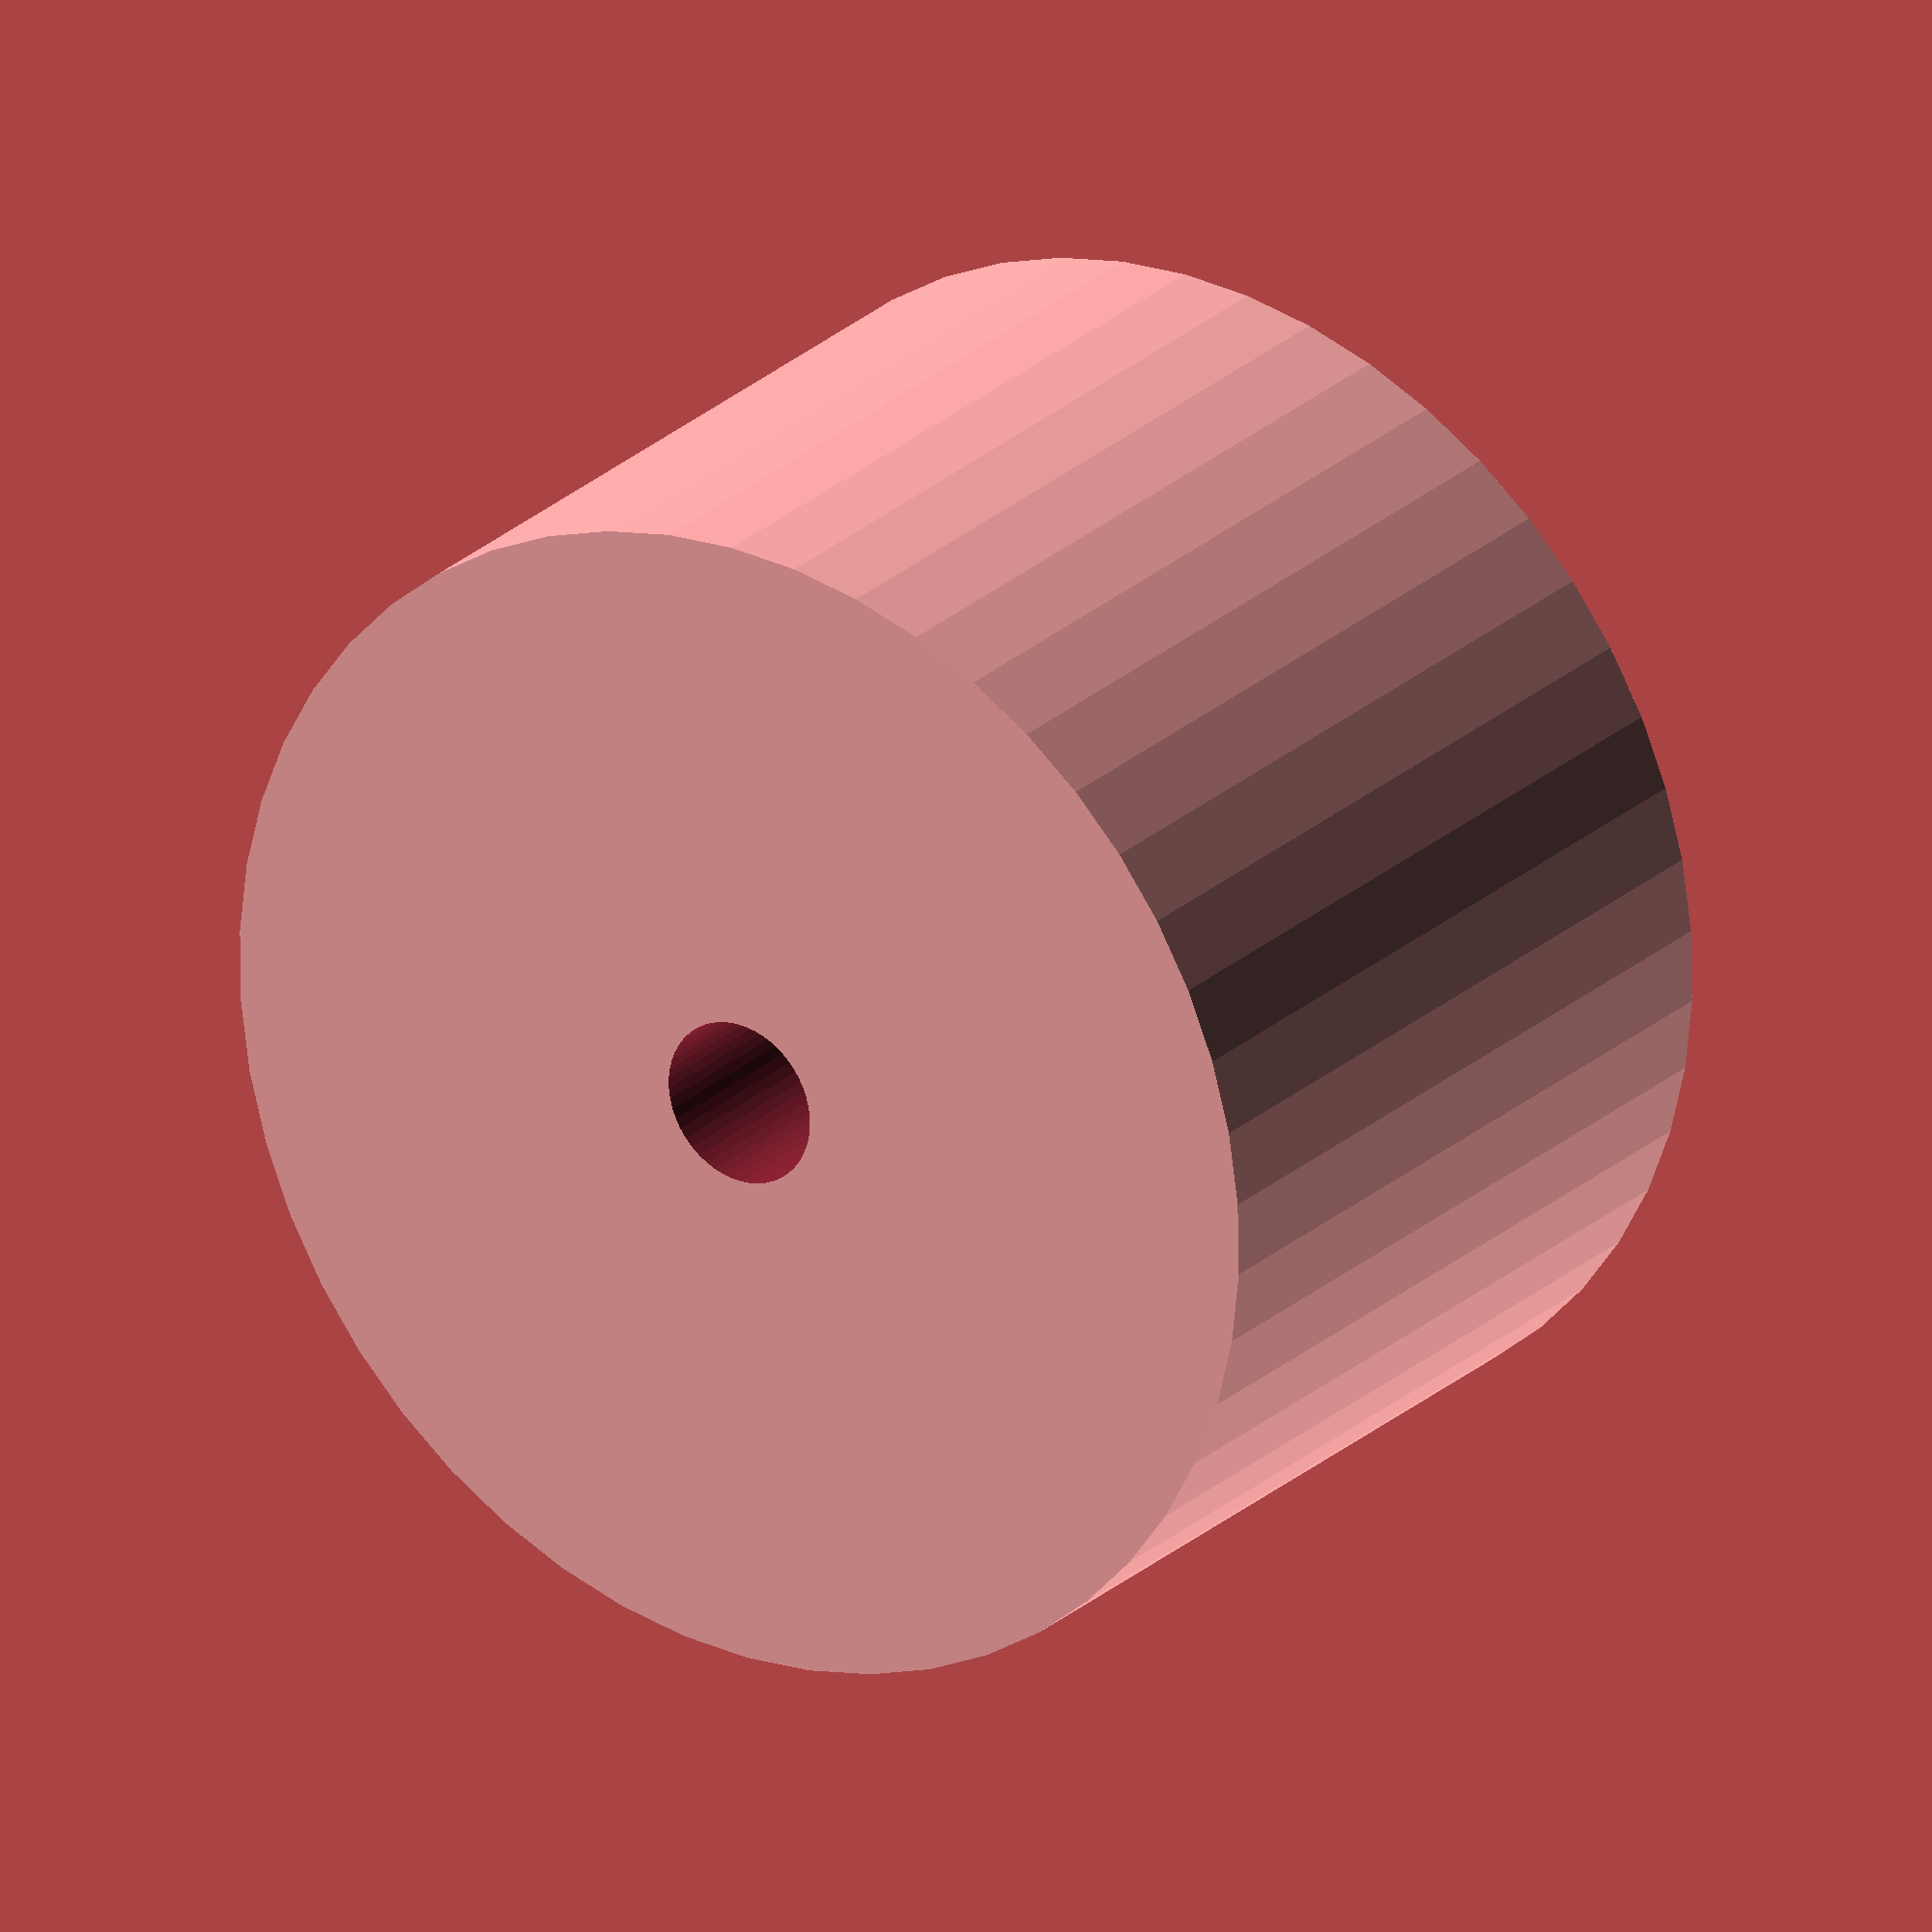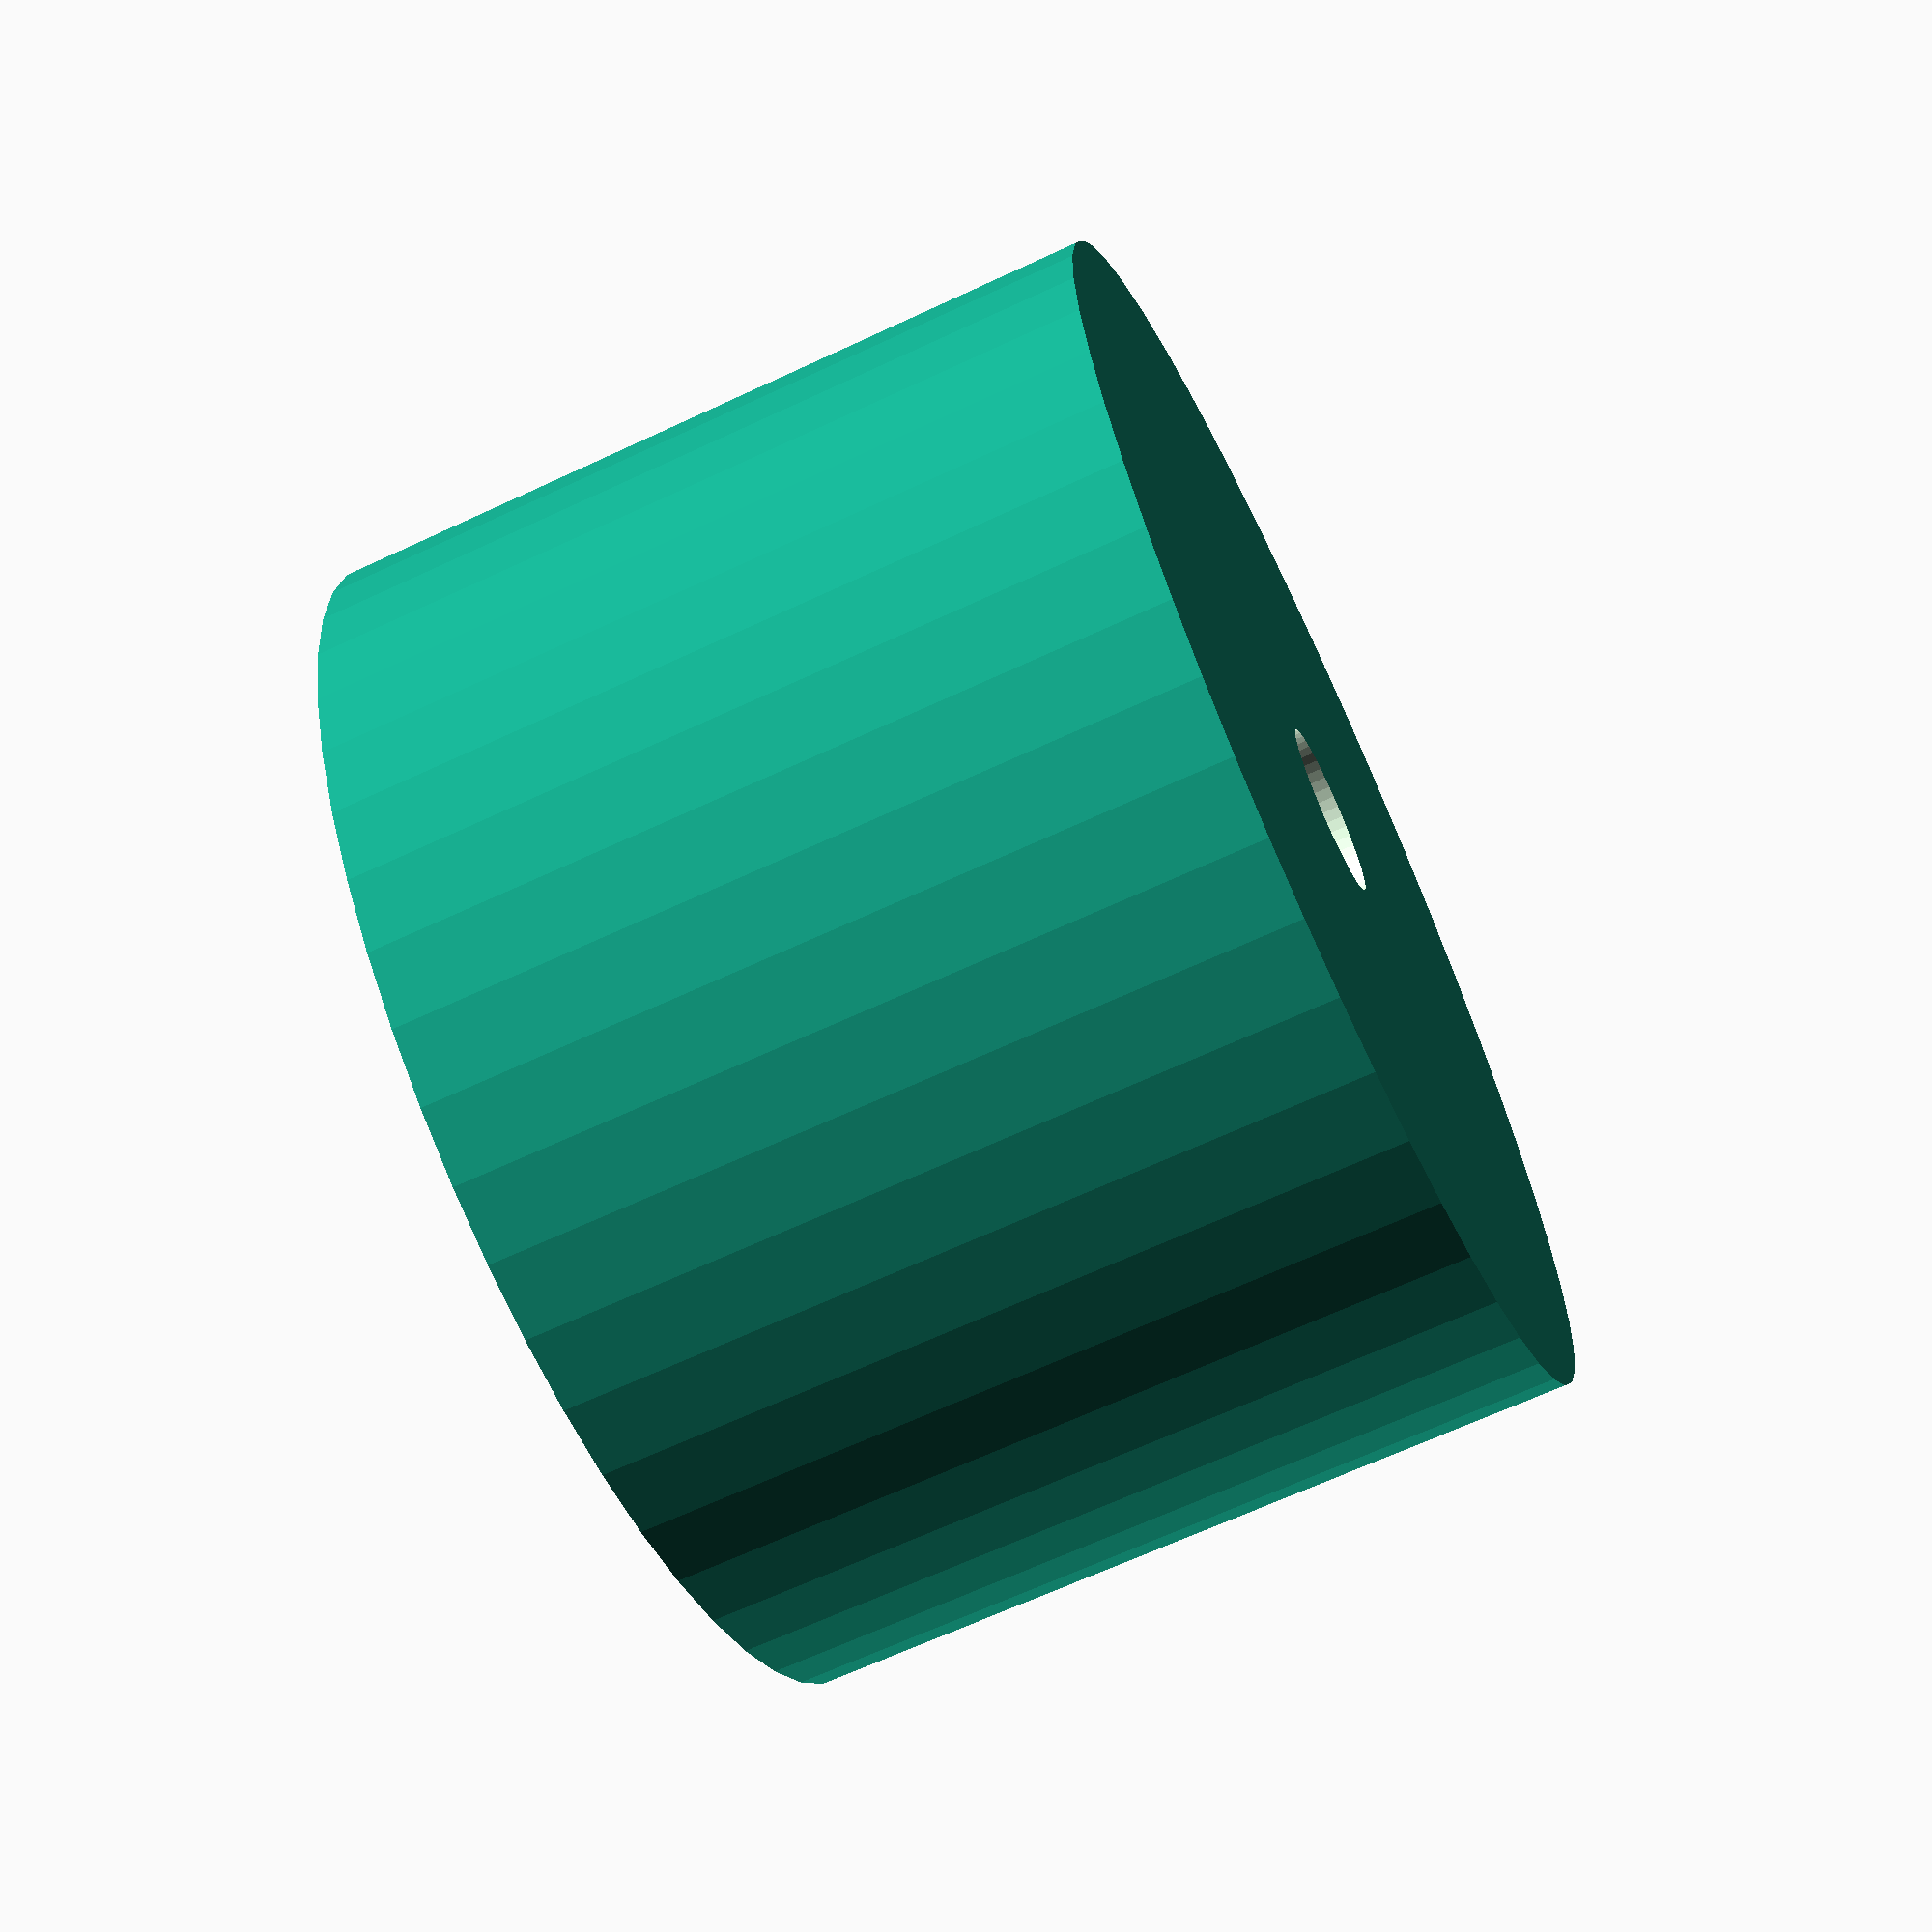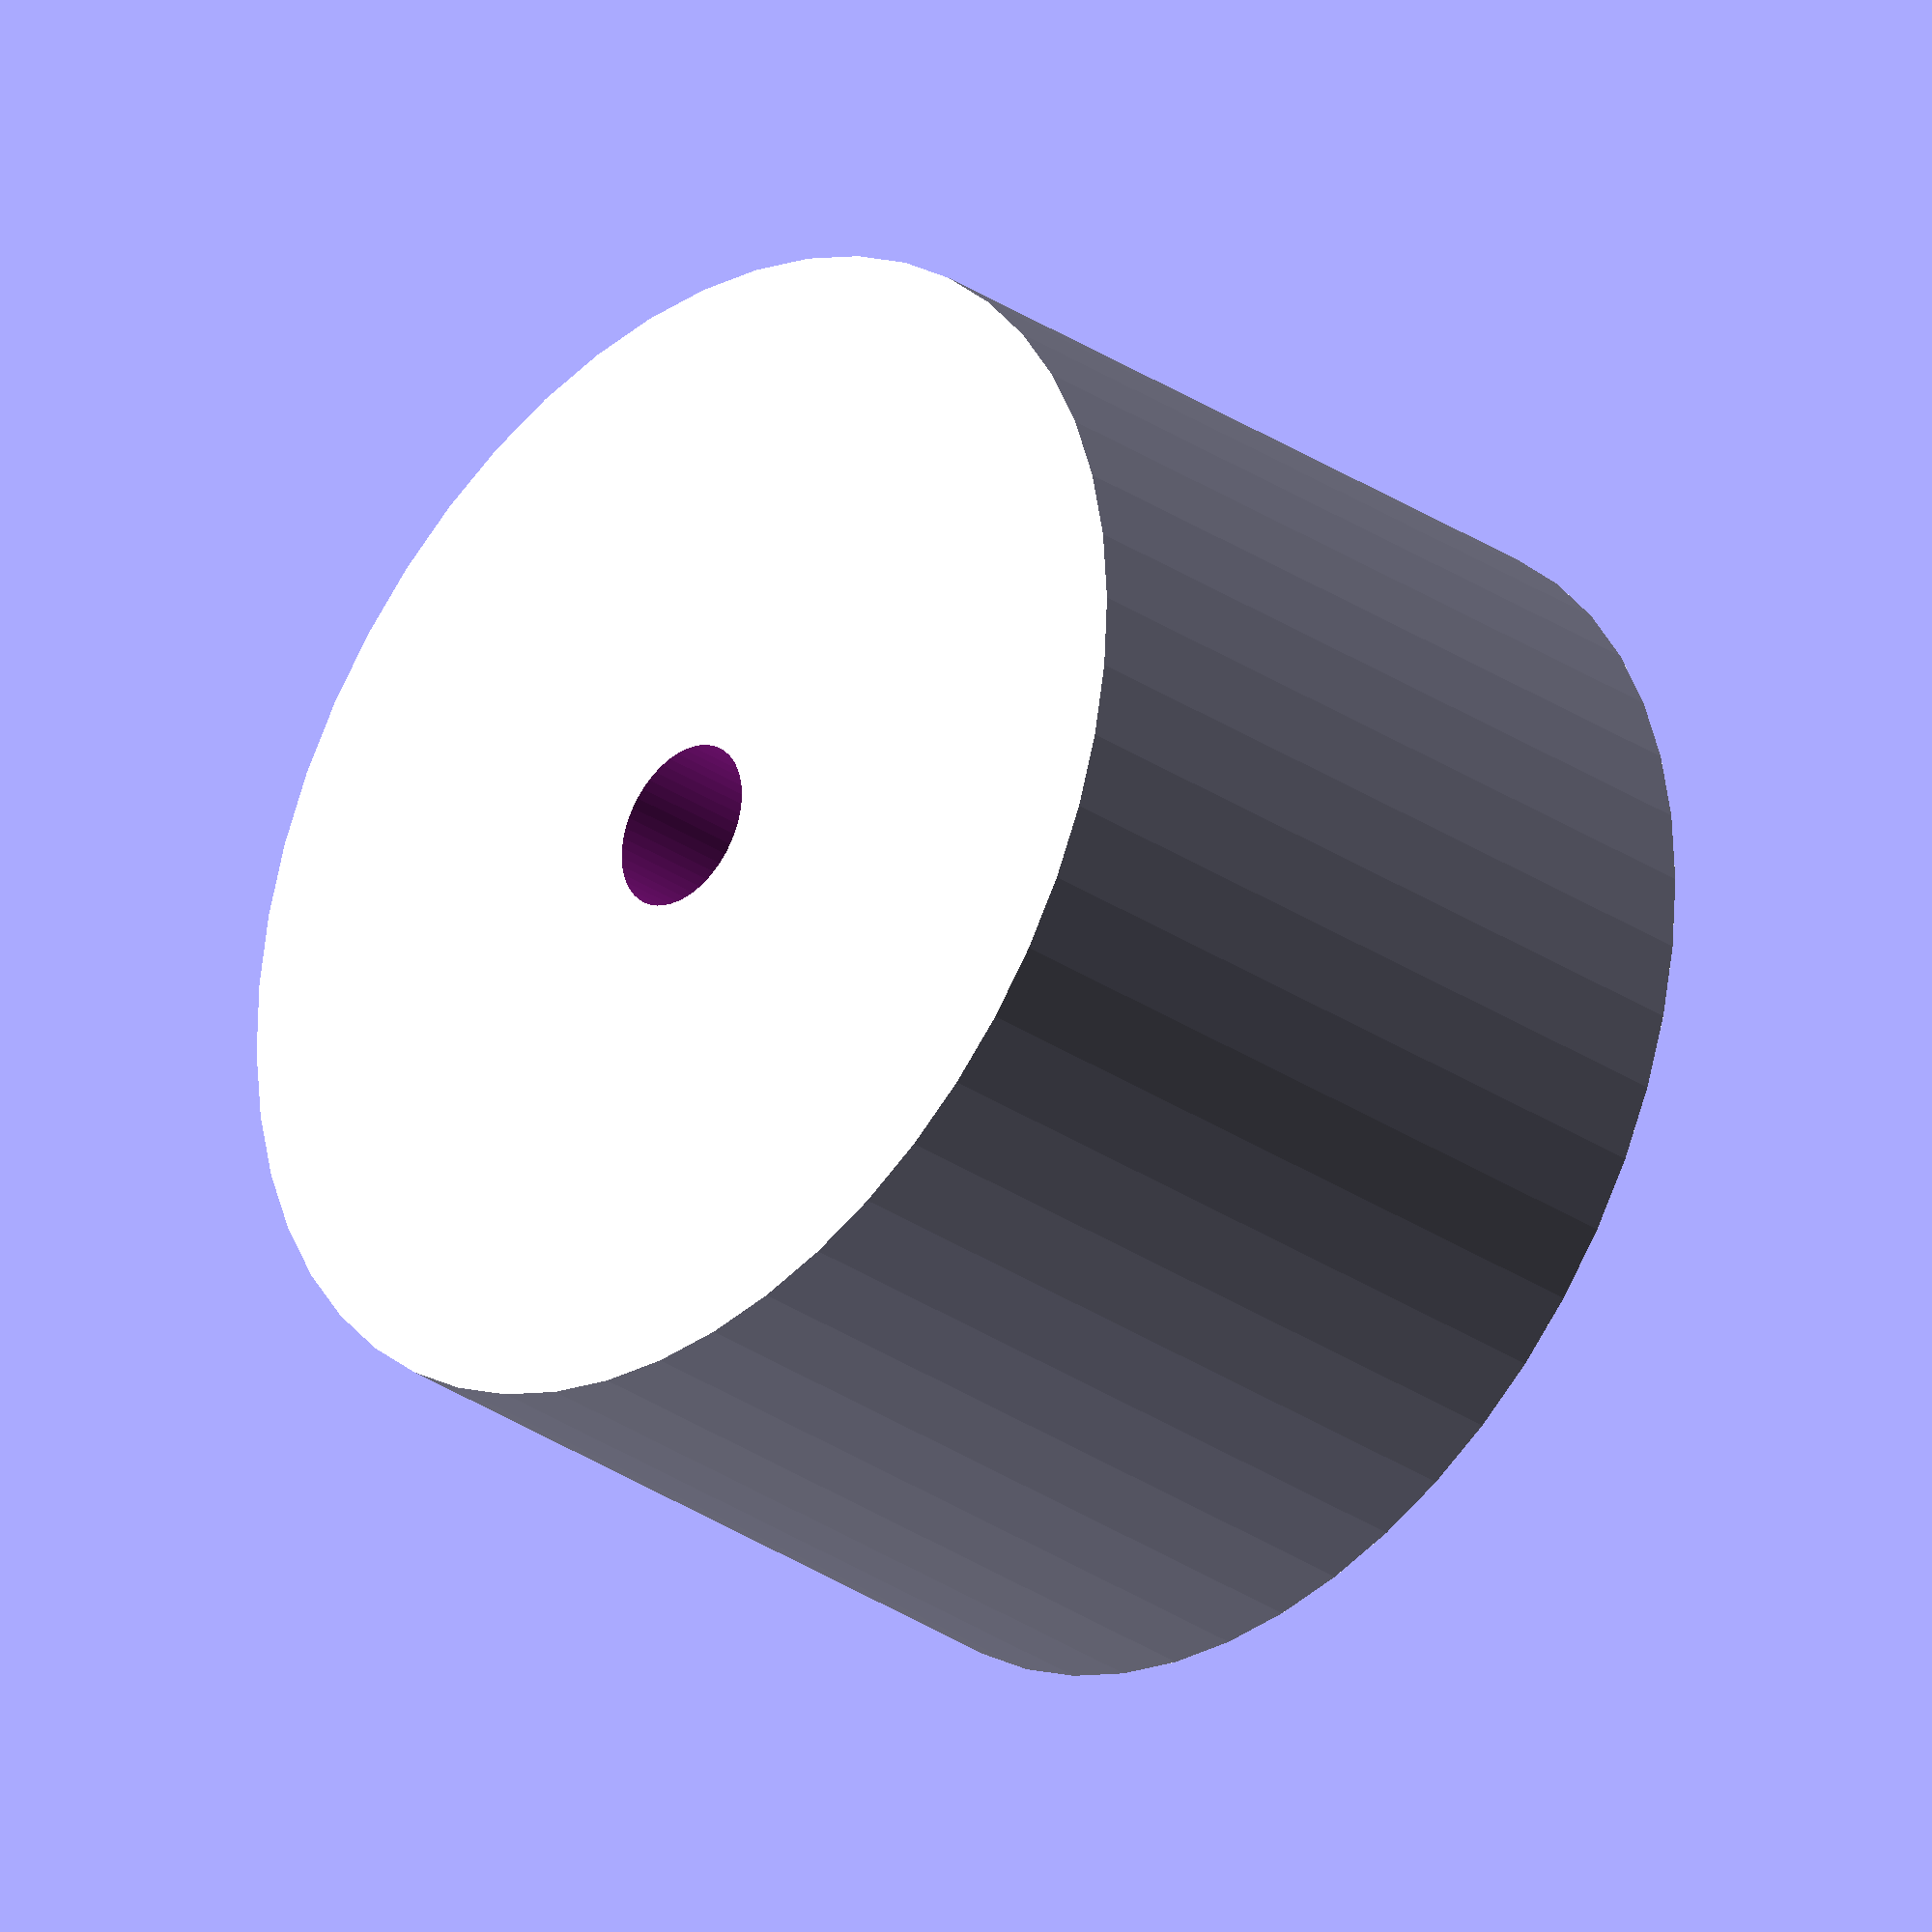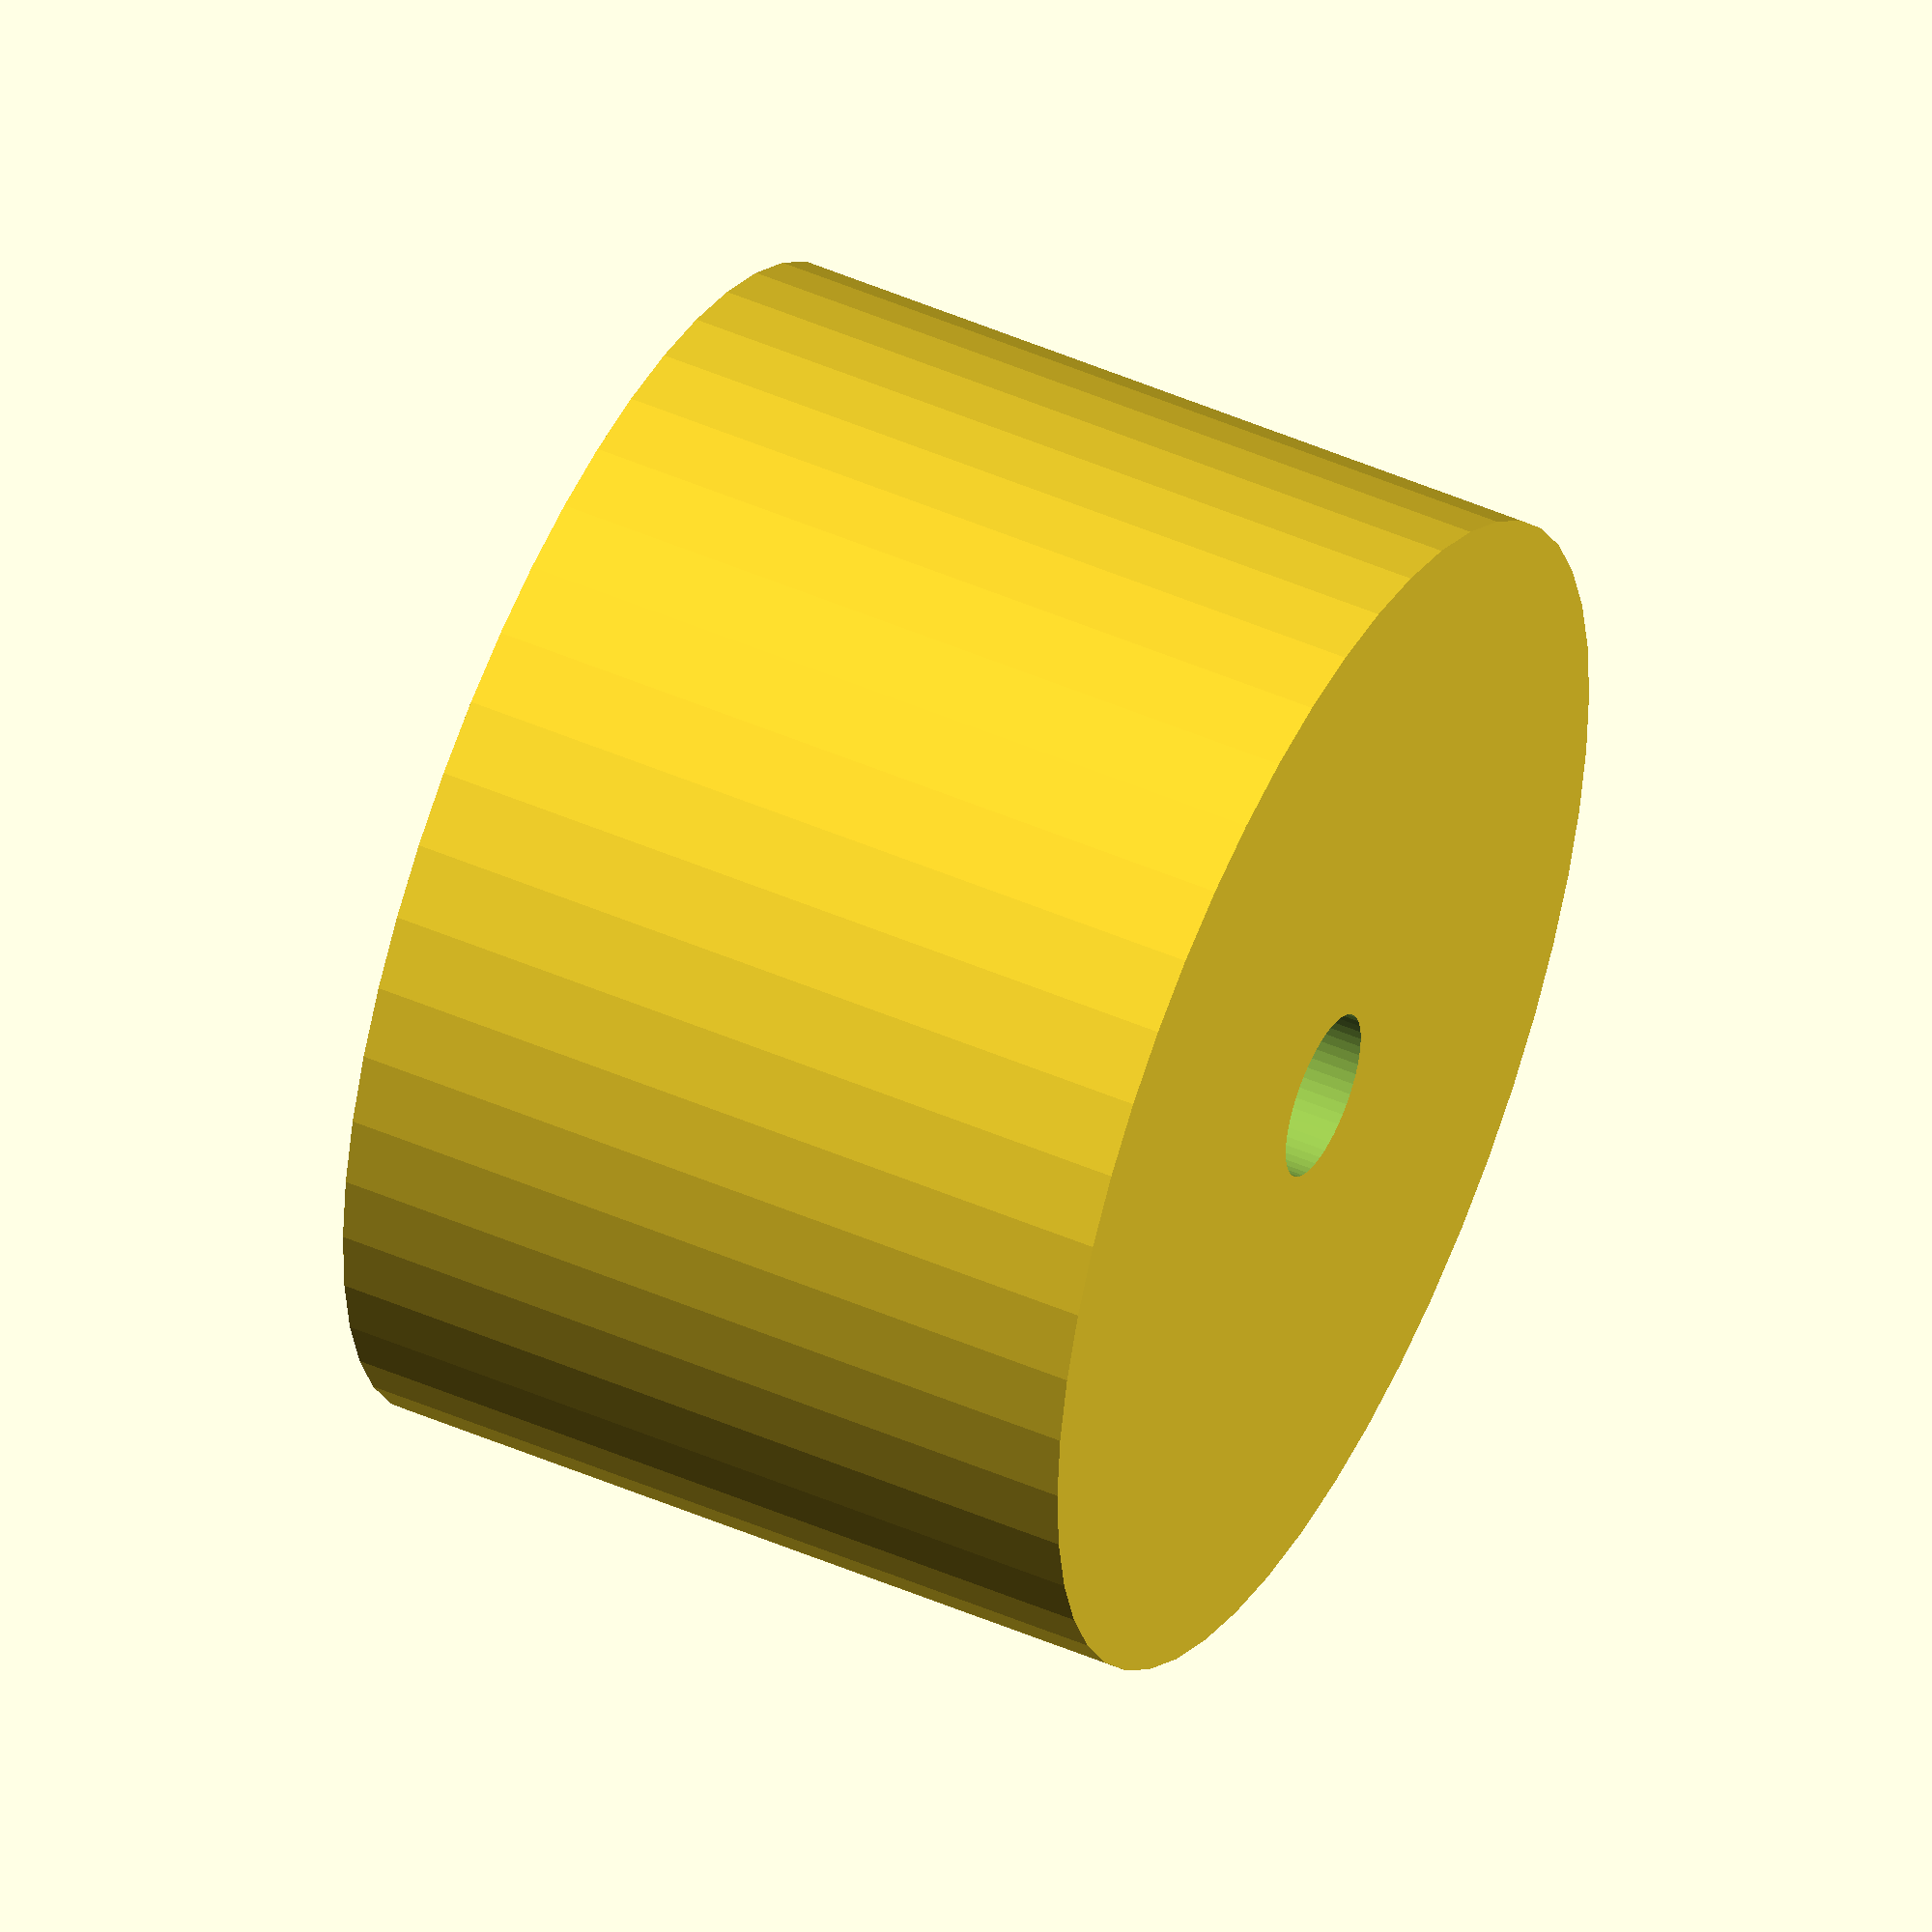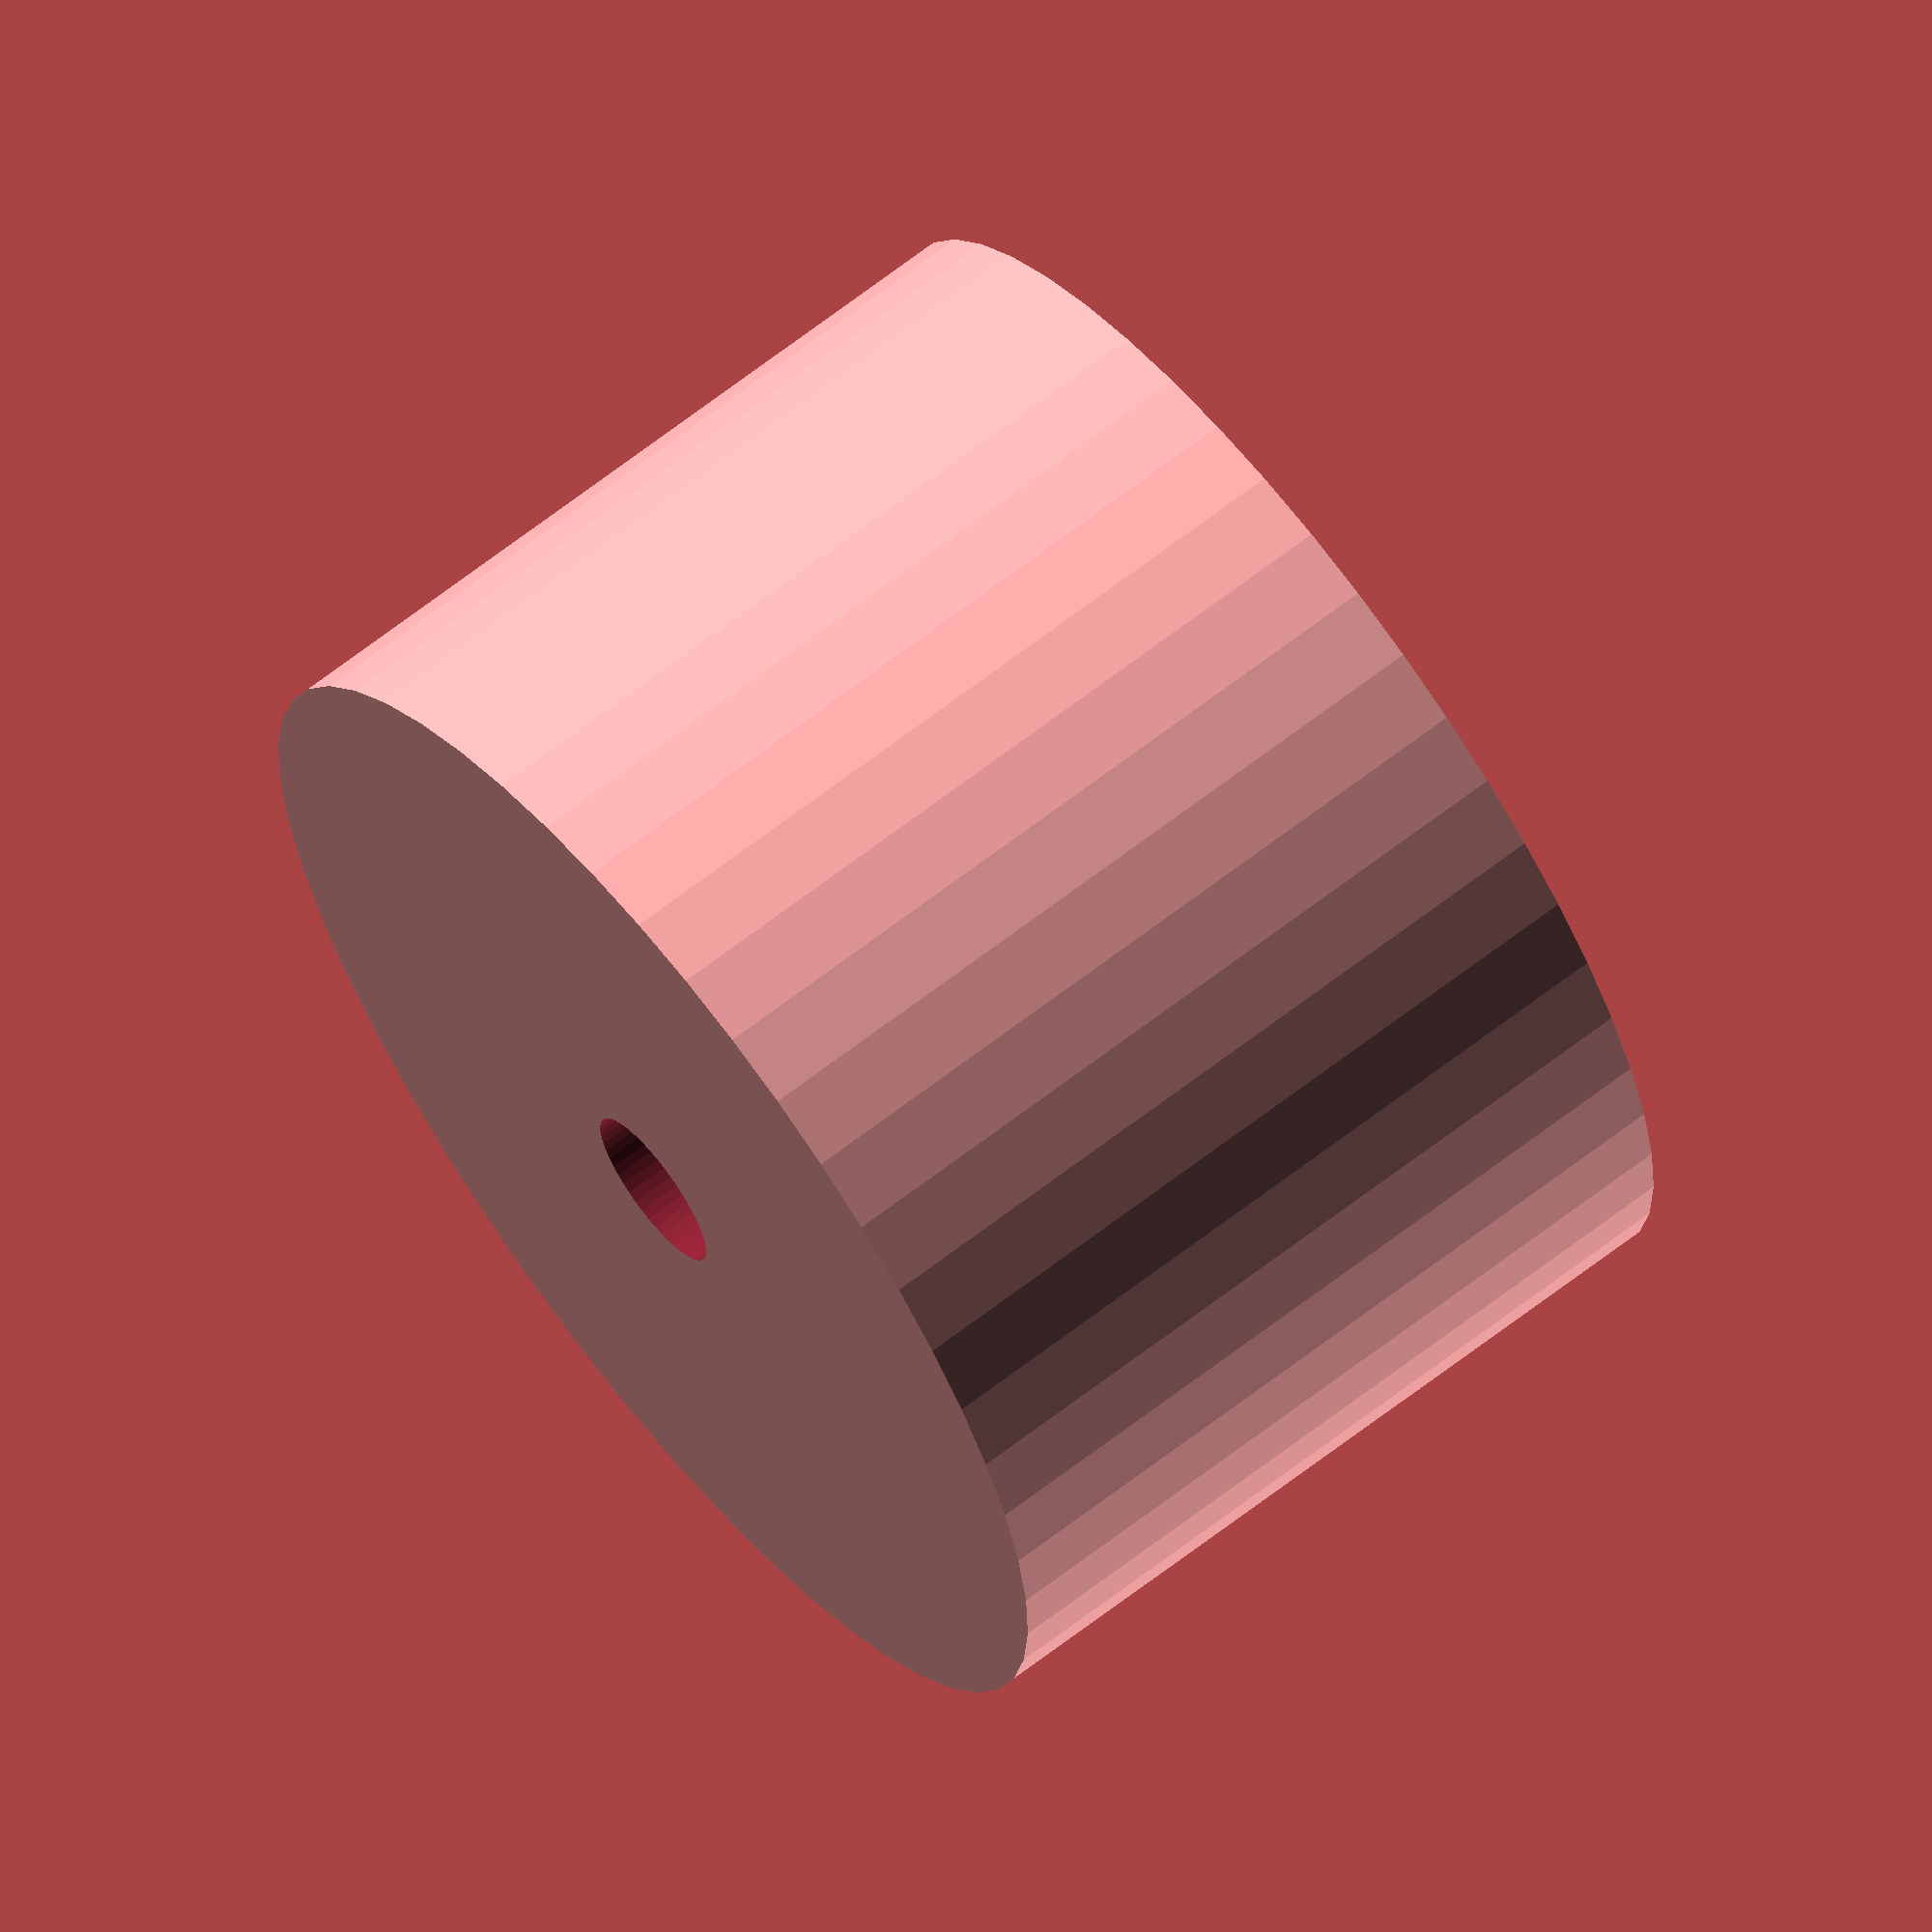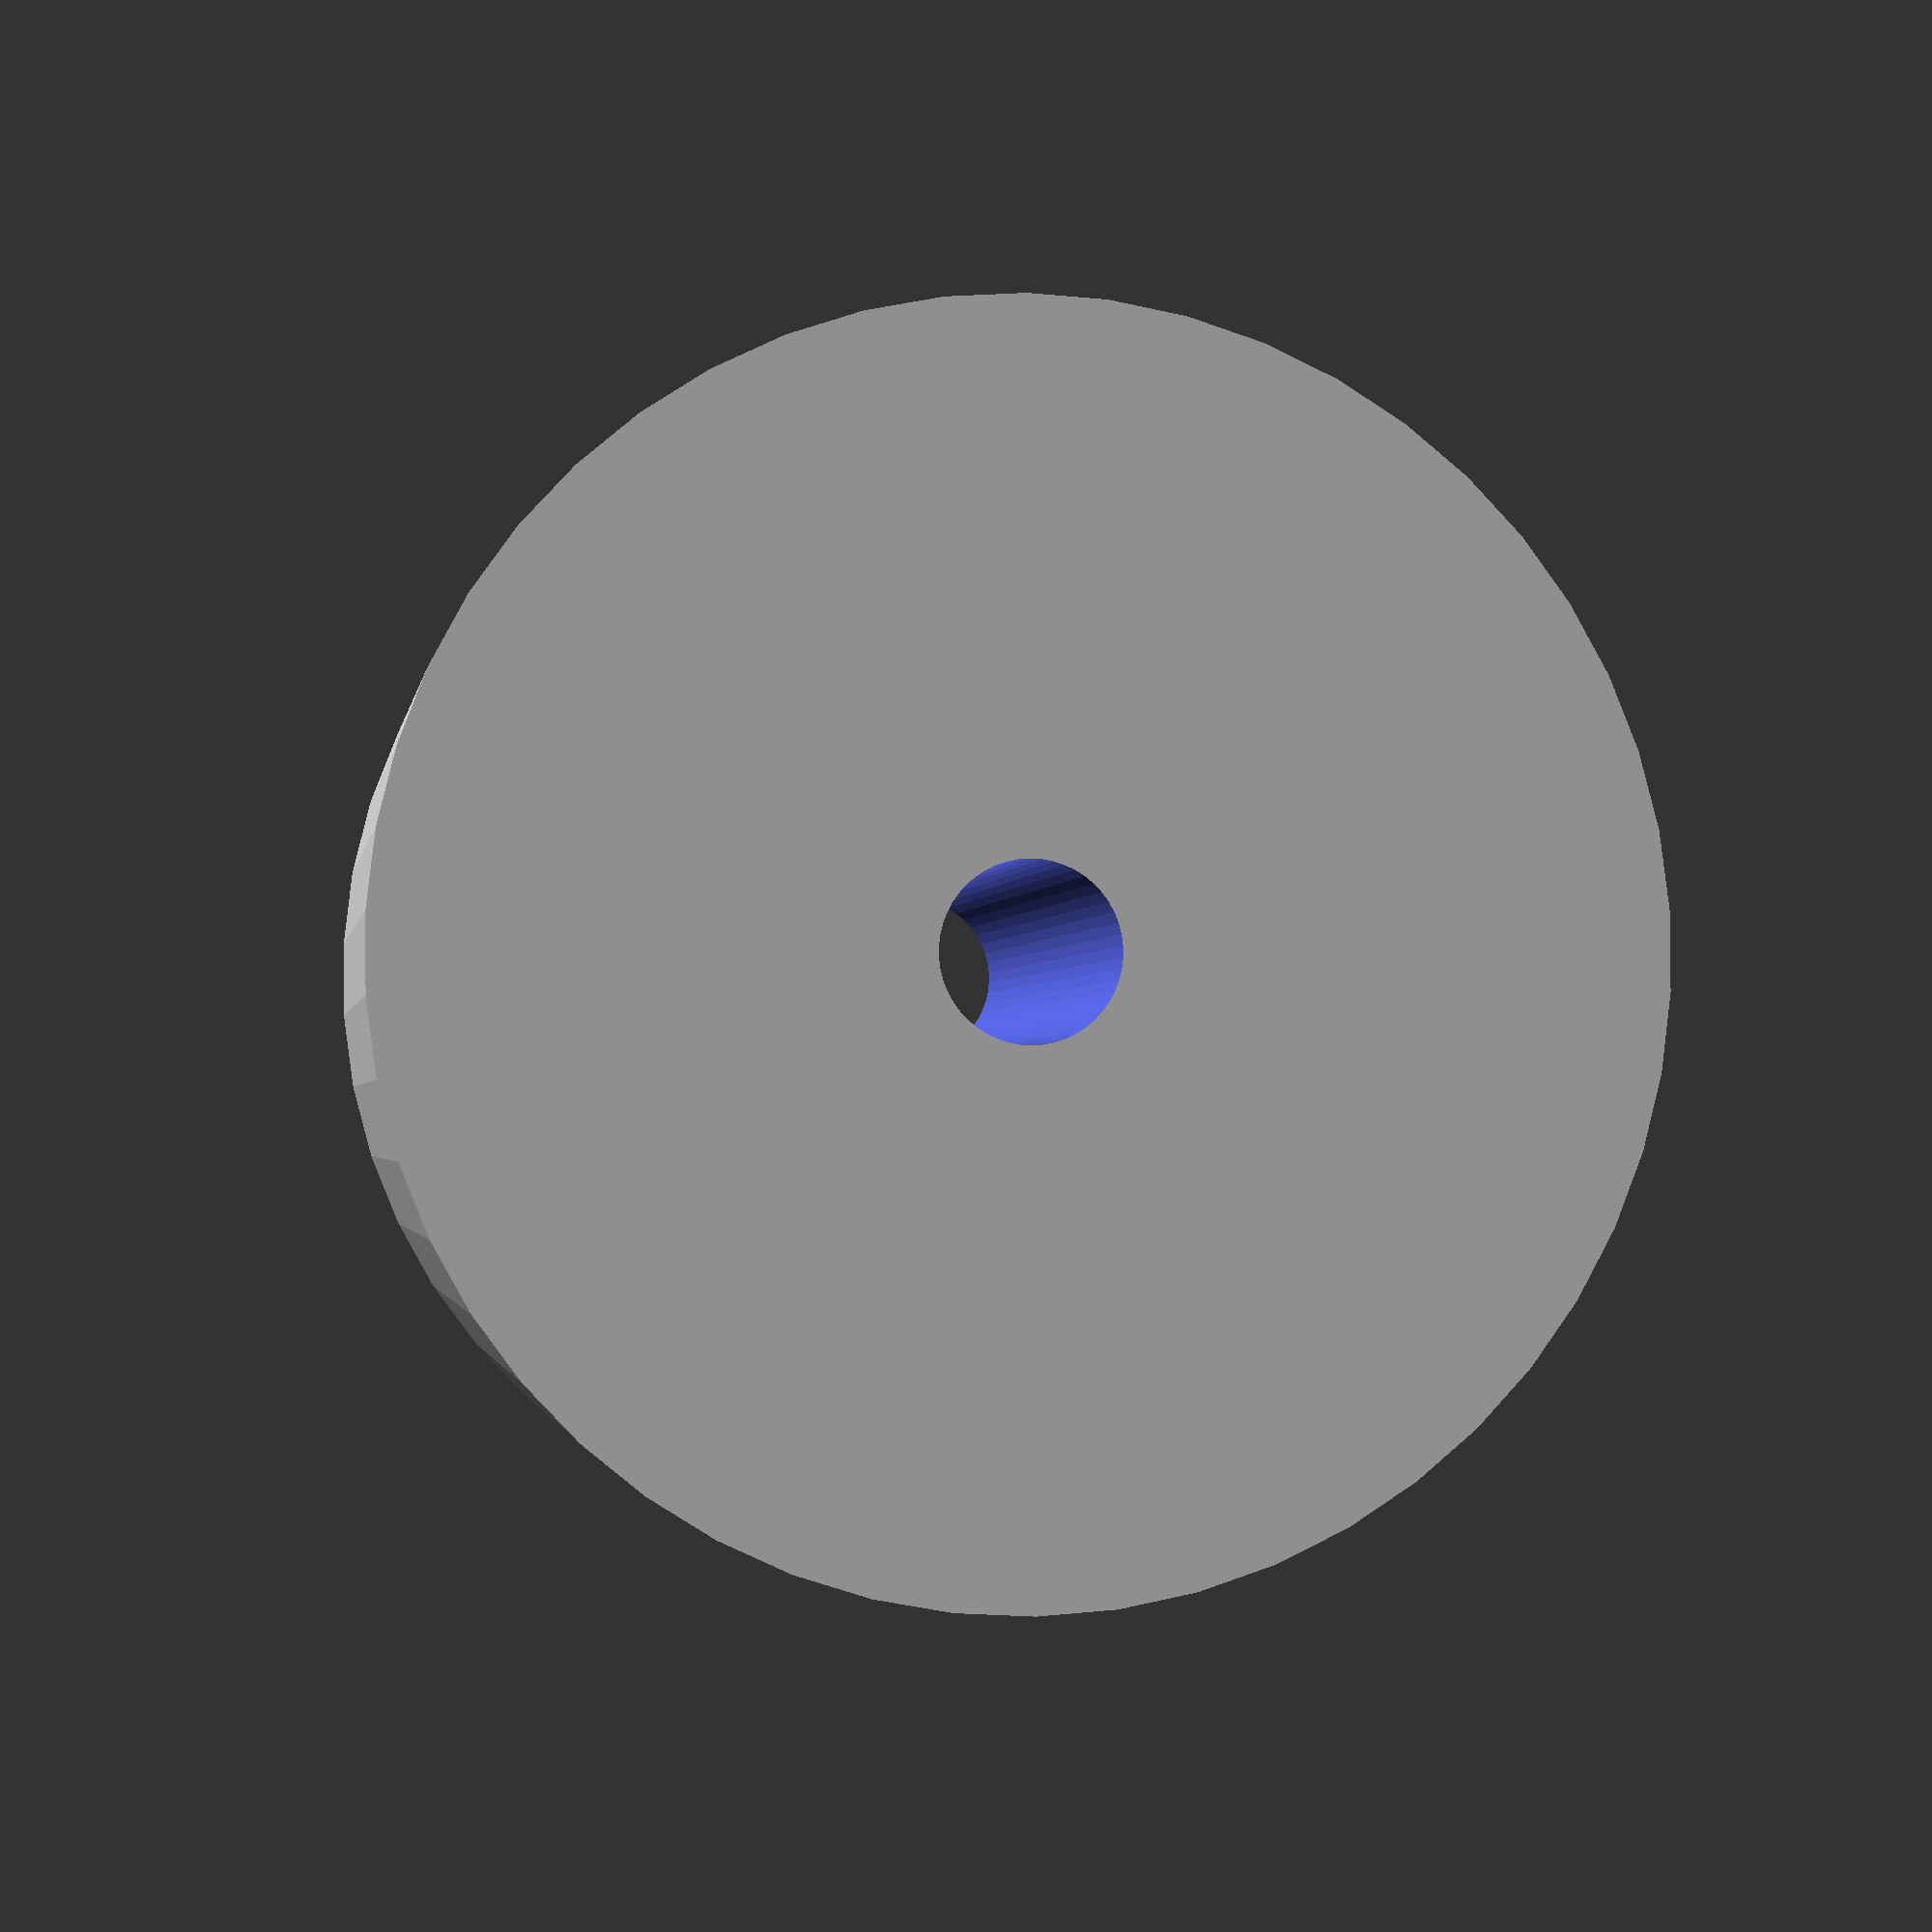
<openscad>
$fn = 50;


difference() {
	union() {
		translate(v = [0, 0, -15.0000000000]) {
			cylinder(h = 30, r = 23.0000000000);
		}
	}
	union() {
		translate(v = [0, 0, -100.0000000000]) {
			cylinder(h = 200, r = 3.2500000000);
		}
	}
}
</openscad>
<views>
elev=155.2 azim=189.9 roll=145.2 proj=o view=wireframe
elev=65.6 azim=162.6 roll=295.2 proj=p view=solid
elev=30.5 azim=310.3 roll=225.7 proj=o view=wireframe
elev=311.7 azim=94.8 roll=295.9 proj=o view=wireframe
elev=294.0 azim=149.8 roll=232.0 proj=o view=wireframe
elev=181.9 azim=328.0 roll=8.7 proj=p view=solid
</views>
